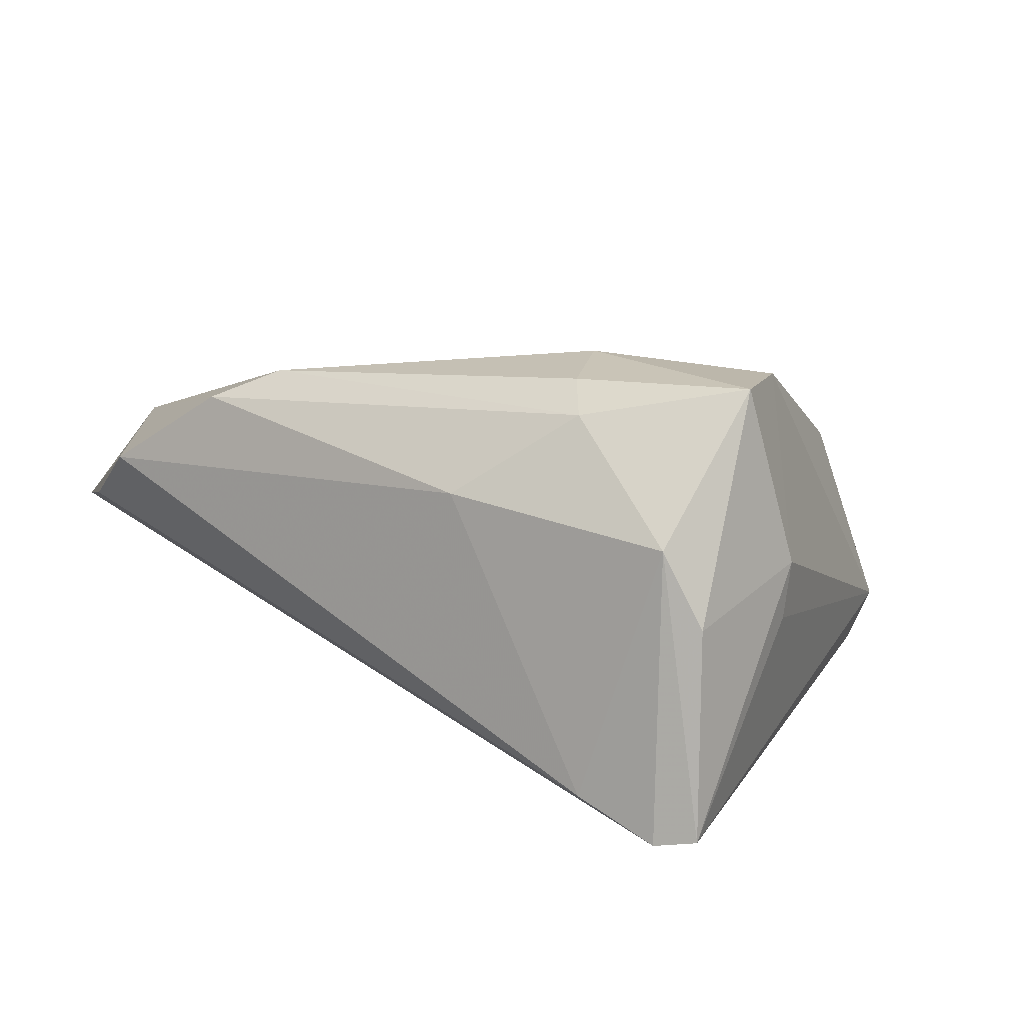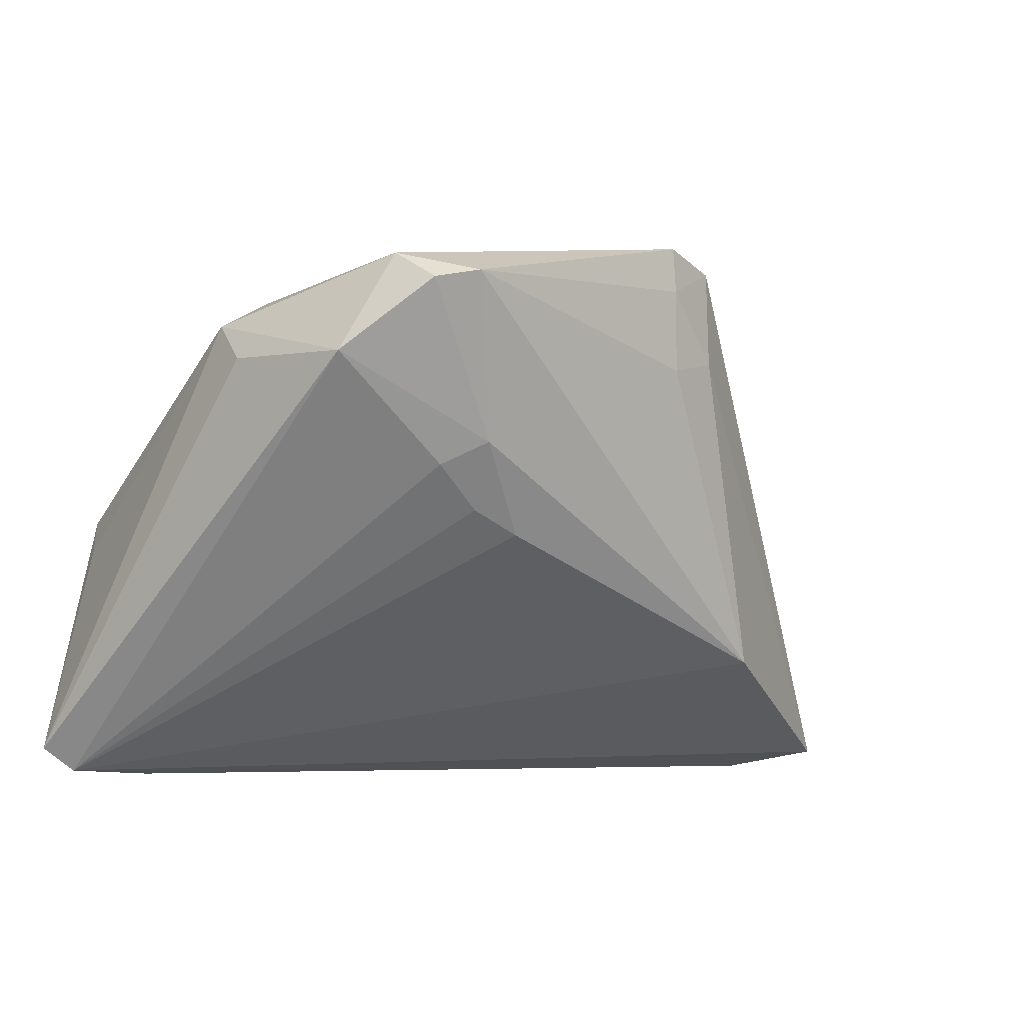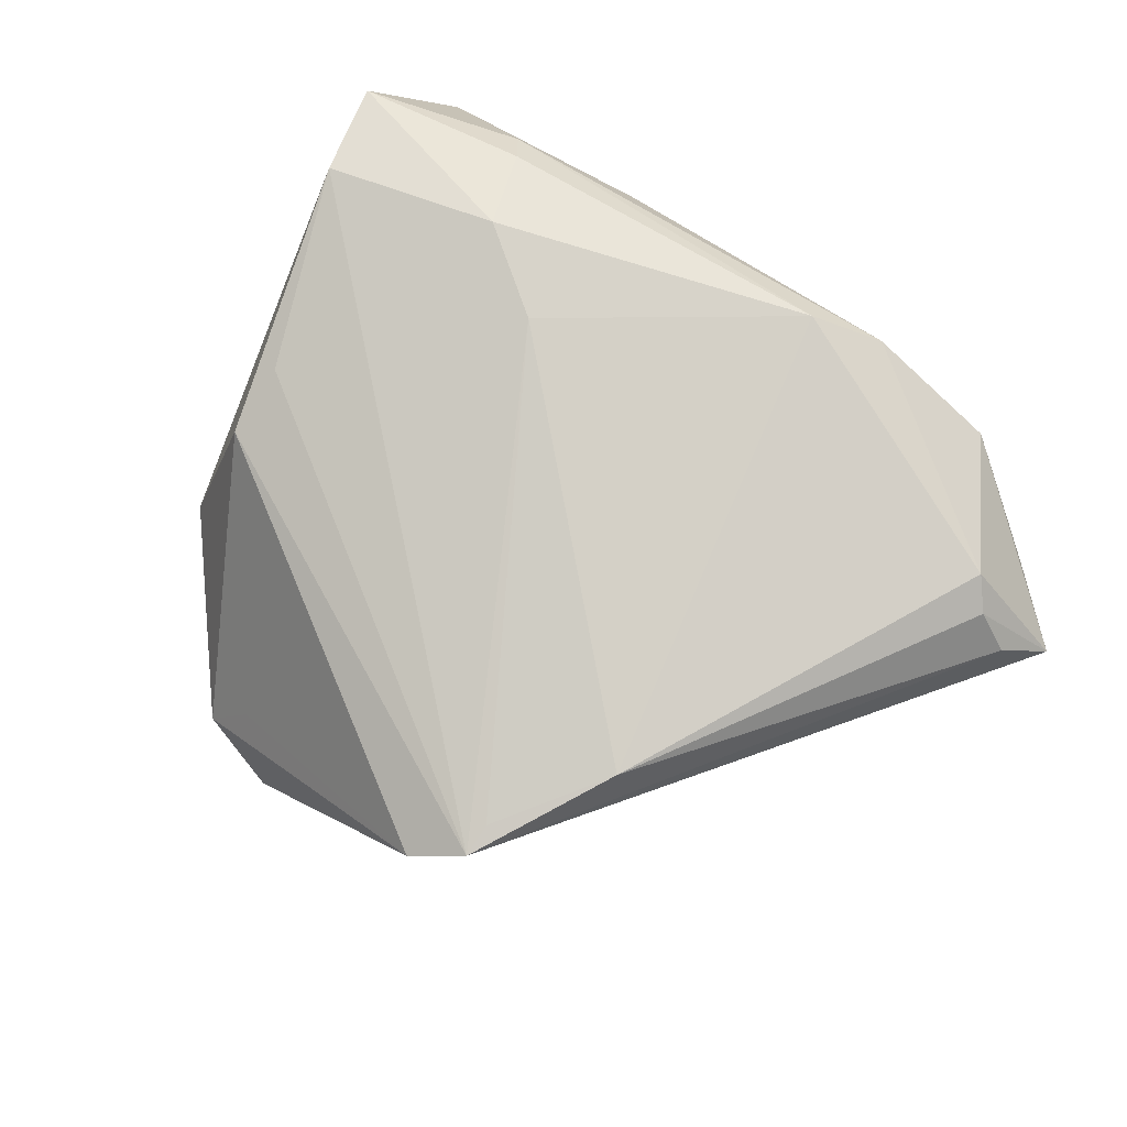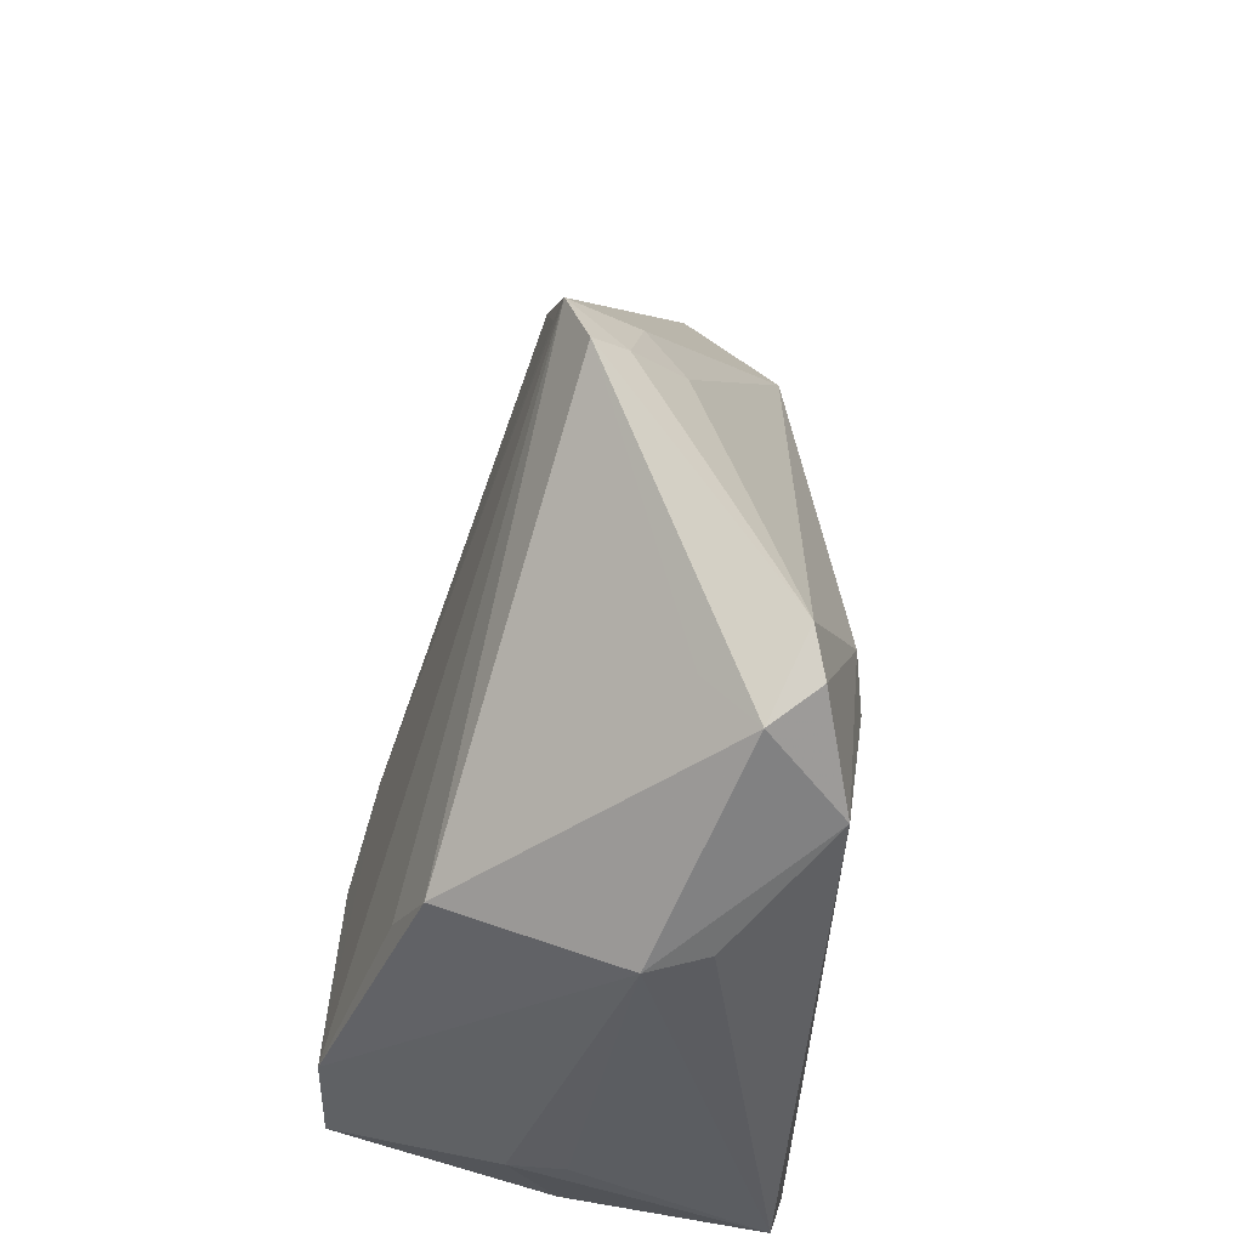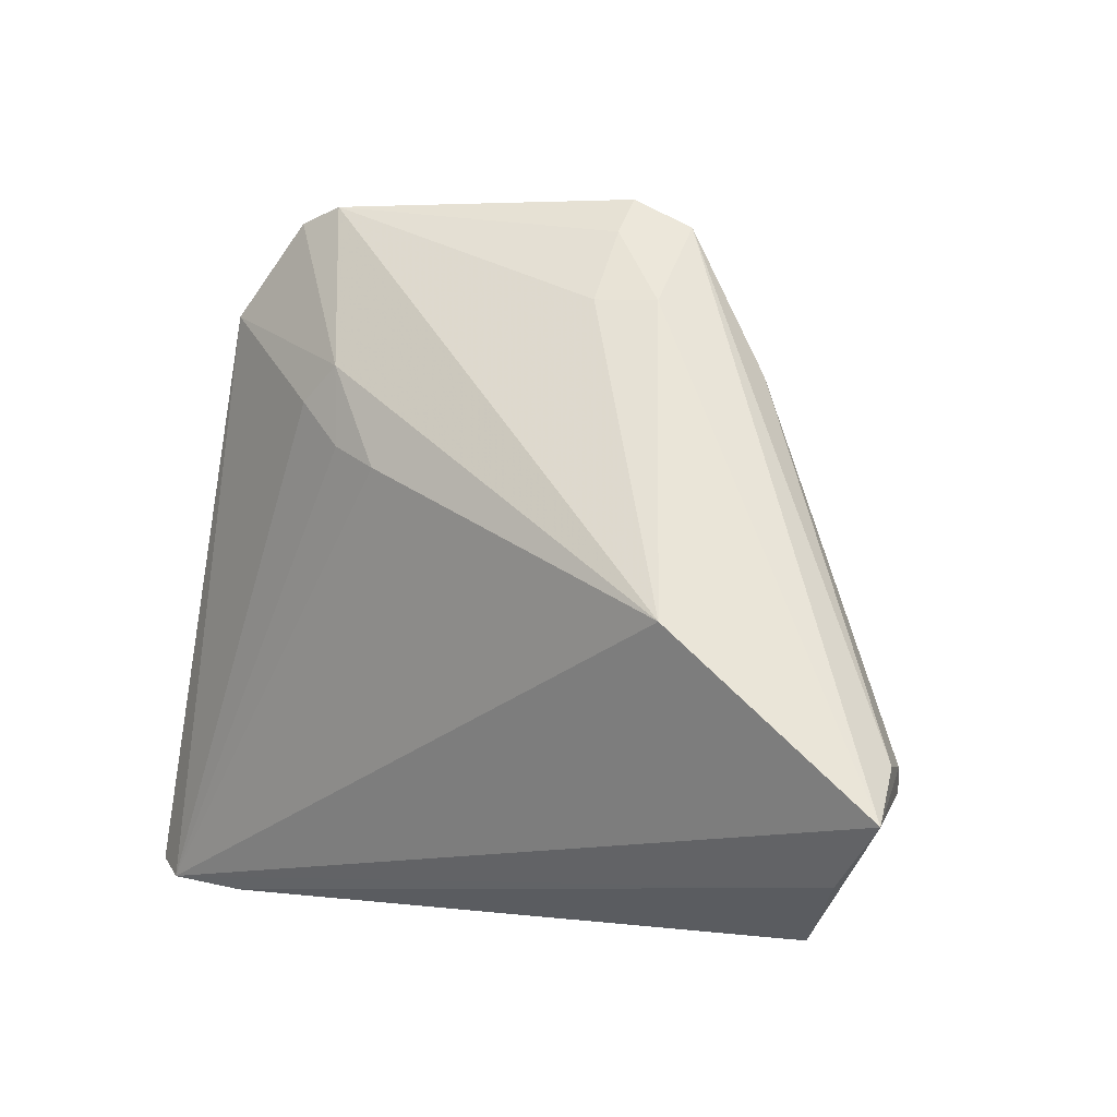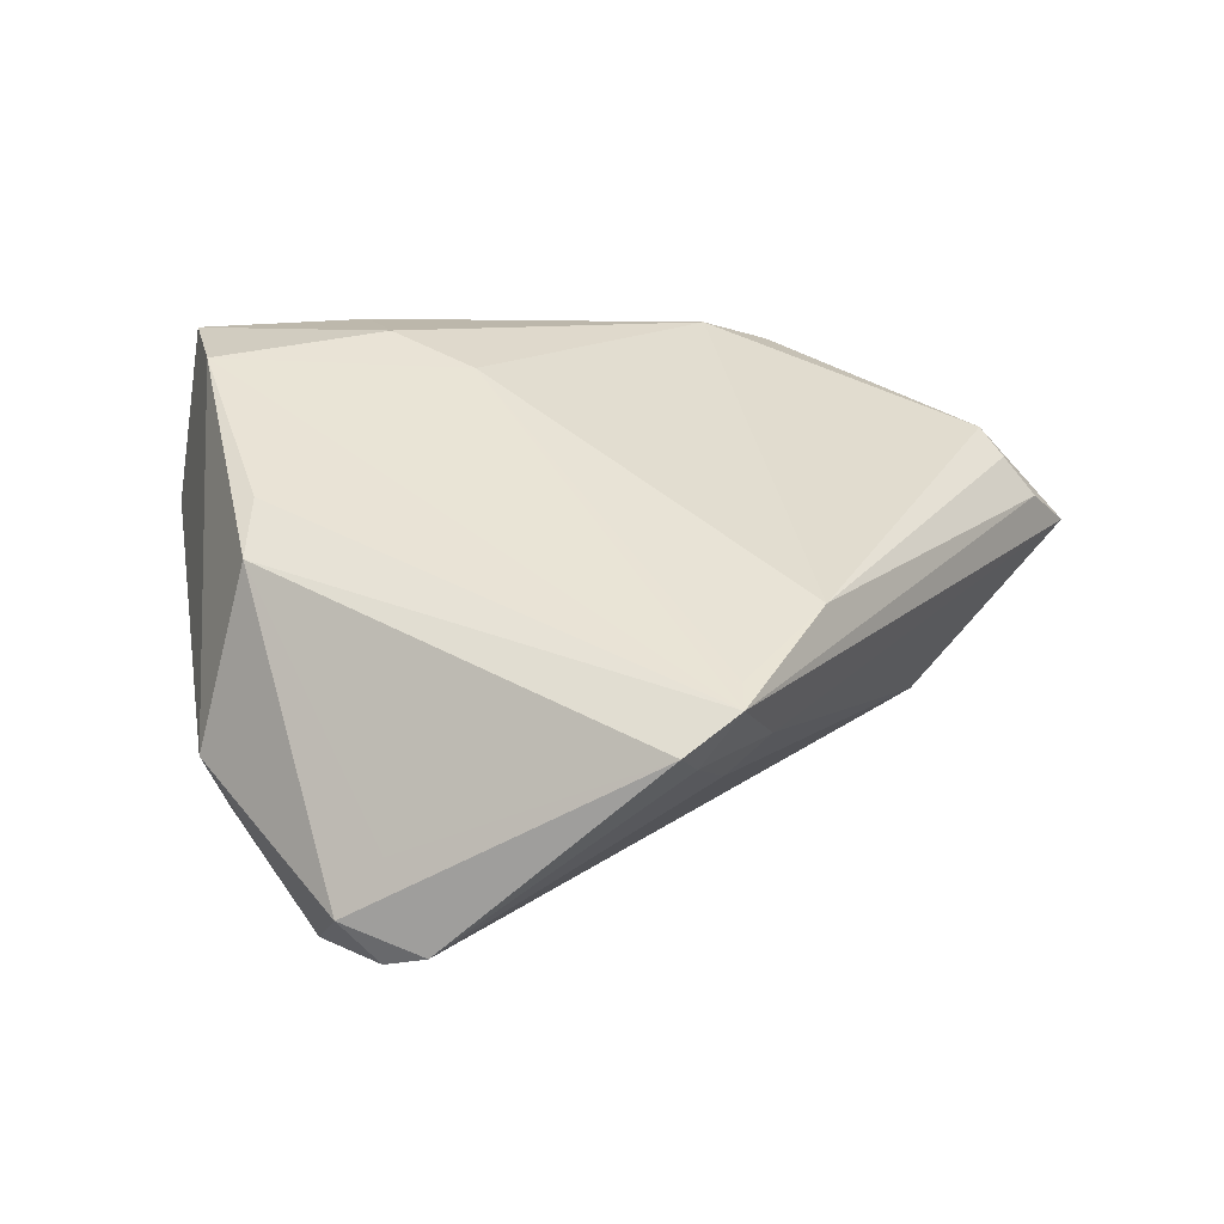
<metadata>
{"format":"obj","ext":"obj","renderer":"f3d","projection":"perspective","resolution":1024,"background":"white","views":[{"elev":10.8,"azim":35.5,"up":"+Z"},{"elev":-59.7,"azim":162.7,"up":"+Z"},{"elev":68.7,"azim":-142.3,"up":"+Z"},{"elev":64.5,"azim":99.3,"up":"+Y"},{"elev":0.1,"azim":-125.3,"up":"+Y"},{"elev":26.2,"azim":-177.0,"up":"+Z"}]}
</metadata>
<code>
v -0.04832 0.00123 -0.01197
v 0.04454 -0.03244 -0.0004272
v -0.02718 0.04817 0.009555
v -0.03045 0.0386 0.001778
v 0.03987 -0.03502 -0.02639
v 0.01211 0.05054 -0.0222
v -0.02065 0.05205 0.005711
v 0.04463 -0.03301 -0.02564
v -0.02692 0.0439 0.01072
v 0.006518 -0.007571 0.02638
v -0.00824 0.01892 -0.0243
v 0.004537 0.02736 -0.02639
v 0.01731 0.0499 -0.01706
v -0.02938 -0.03461 0.02116
v 0.04546 -0.01476 -0.002169
v 0.03036 0.01489 0.01835
v 0.03032 0.02361 0.01437
v -0.05865 -0.02792 0.004262
v -0.02237 0.04763 0.001971
v -0.0455 -0.03611 0.01179
v -0.0007078 0.03161 -0.02494
v 0.04619 -0.01423 0.004729
v 0.03288 0.02872 -0.01539
v 0.04041 -0.03459 0.008787
v -0.05672 -0.01823 0.01566
v -0.05971 -0.01509 0.01295
v 0.02216 -0.02514 0.02631
v -0.02517 0.03885 -0.003732
v 0.04011 -0.008878 0.02659
v 0.006724 0.0522 -0.02016
v 0.02998 -0.03607 -0.02194
v -0.00179 0.02167 -0.0255
v -0.02112 -0.03034 0.02482
v 0.0212 0.03923 -0.02639
v 0.01126 -0.03611 0.01265
v 0.02512 -0.02906 0.02255
v -0.0684 -0.02024 0.002116
v 0.03595 0.02913 -0.008528
v -0.06394 -0.01446 0.007916
v 0.01784 -0.01472 0.02849
v -0.03612 0.02975 0.0134
v 0.01187 0.04777 -0.01002
v 0.04377 -0.02102 0.02621
f 23 38 8
f 2 24 8
f 43 24 2
f 8 22 2
f 2 22 43
f 8 24 5
f 24 31 5
f 5 37 1
f 18 31 20
f 20 37 18
f 18 5 31
f 37 5 18
f 8 38 15
f 15 22 8
f 38 22 15
f 38 17 29
f 43 22 29
f 29 22 38
f 3 10 29
f 36 24 43
f 14 36 33
f 25 37 20
f 20 14 25
f 14 33 25
f 16 17 3
f 3 29 16
f 16 29 17
f 4 28 1
f 4 37 3
f 1 37 4
f 38 23 34
f 34 23 8
f 8 5 34
f 3 17 7
f 24 36 35
f 35 36 14
f 35 14 20
f 20 31 35
f 35 31 24
f 10 33 40
f 43 29 40
f 40 29 10
f 27 36 43
f 27 33 36
f 43 40 27
f 27 40 33
f 3 37 39
f 9 10 3
f 41 33 10
f 41 25 33
f 10 9 41
f 41 9 3
f 3 39 41
f 38 34 13
f 13 34 6
f 13 17 38
f 28 4 19
f 19 4 3
f 3 7 19
f 11 5 1
f 6 34 21
f 21 11 1
f 37 25 26
f 26 39 37
f 25 41 26
f 26 41 39
f 42 7 17
f 17 13 42
f 42 13 7
f 30 13 6
f 7 13 30
f 30 19 7
f 28 19 30
f 1 28 30
f 6 21 30
f 30 21 1
f 12 21 34
f 12 34 5
f 11 21 32
f 21 12 32
f 5 11 32
f 32 12 5

</code>
